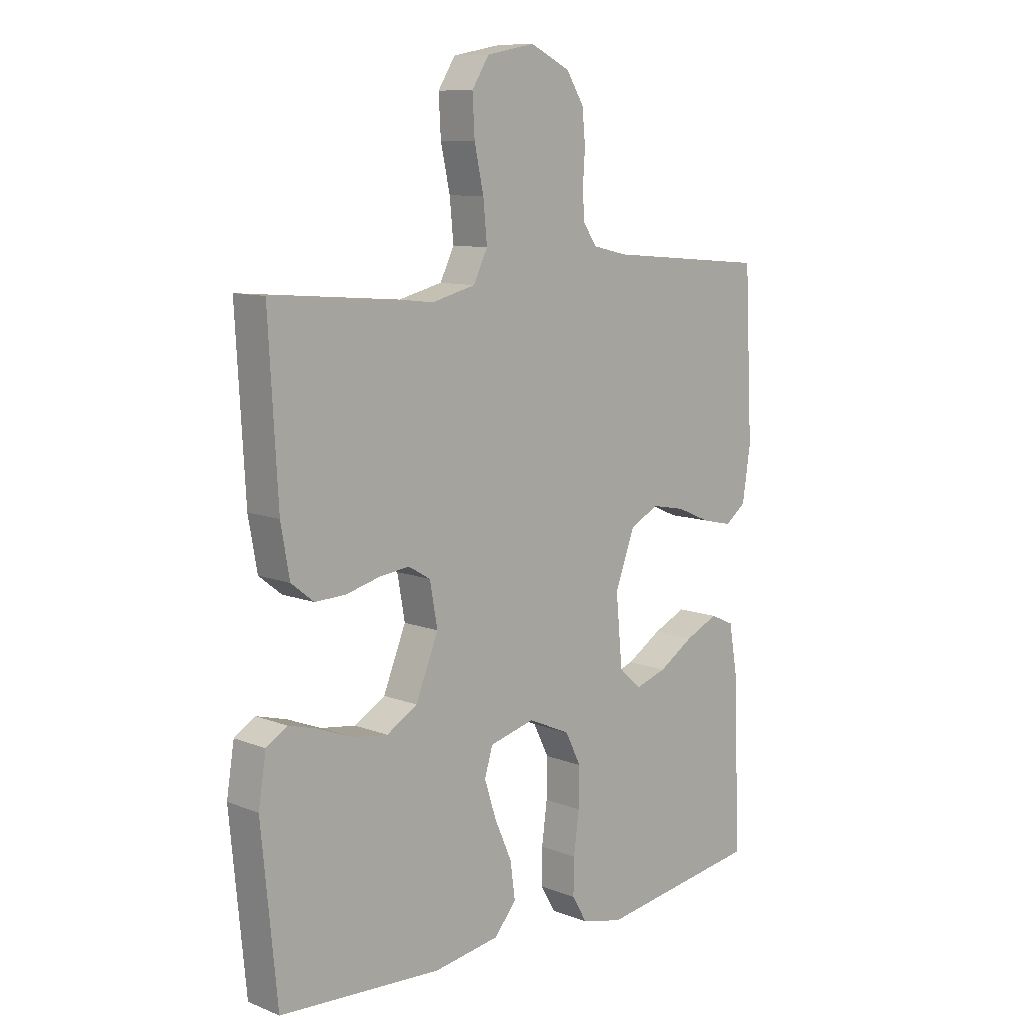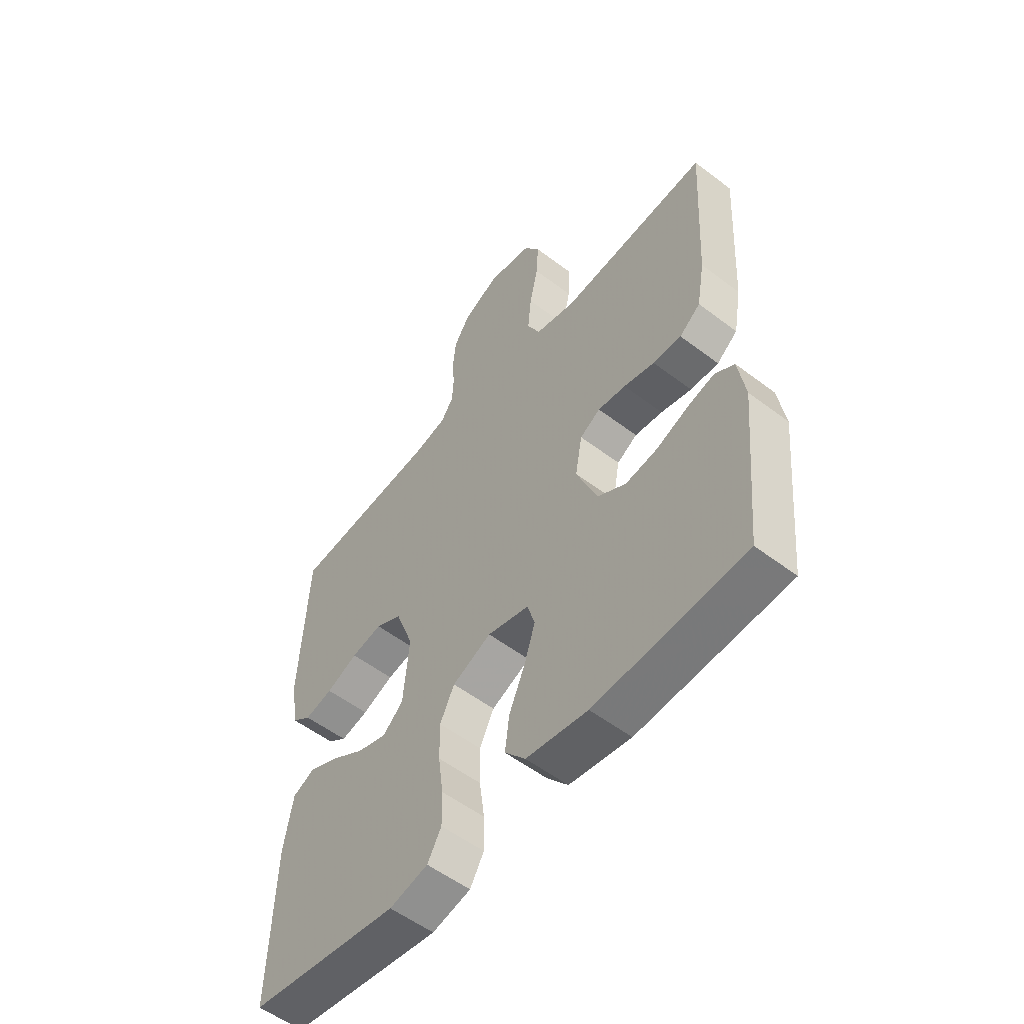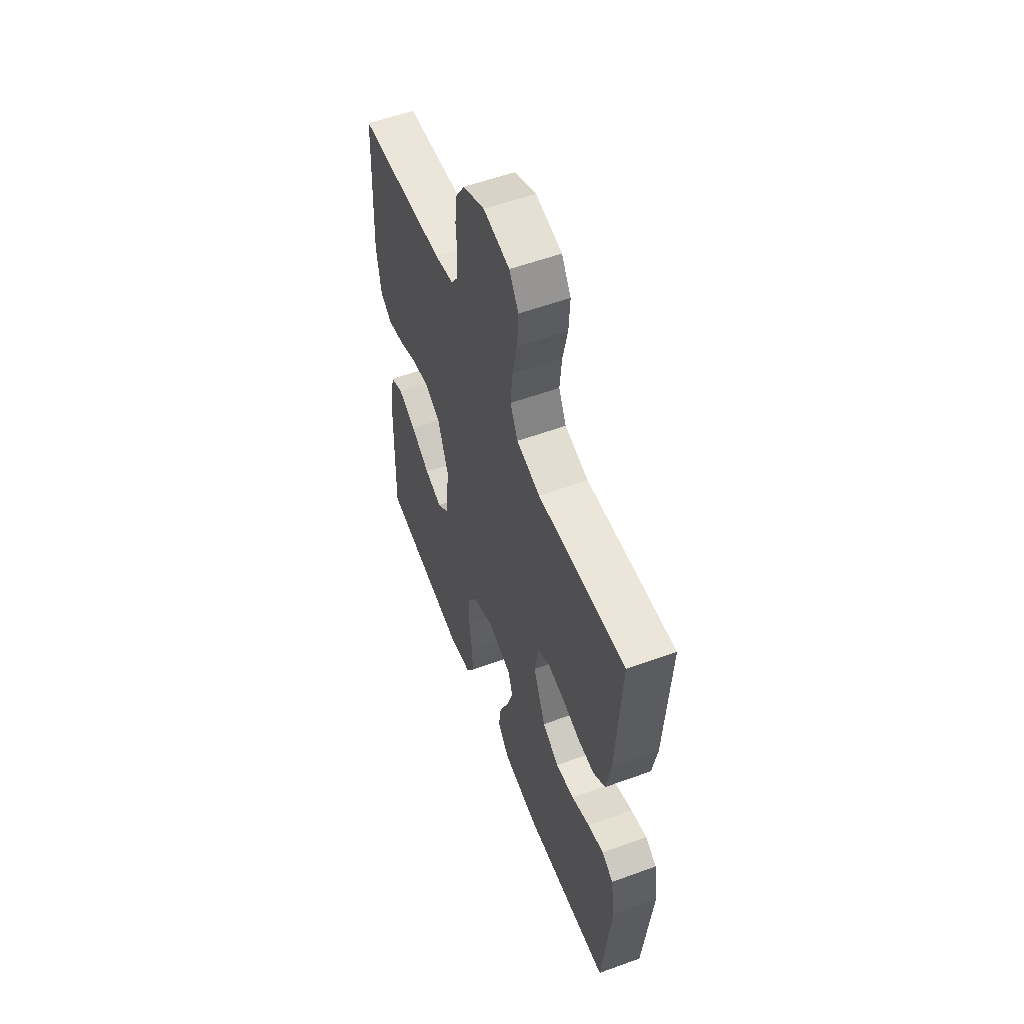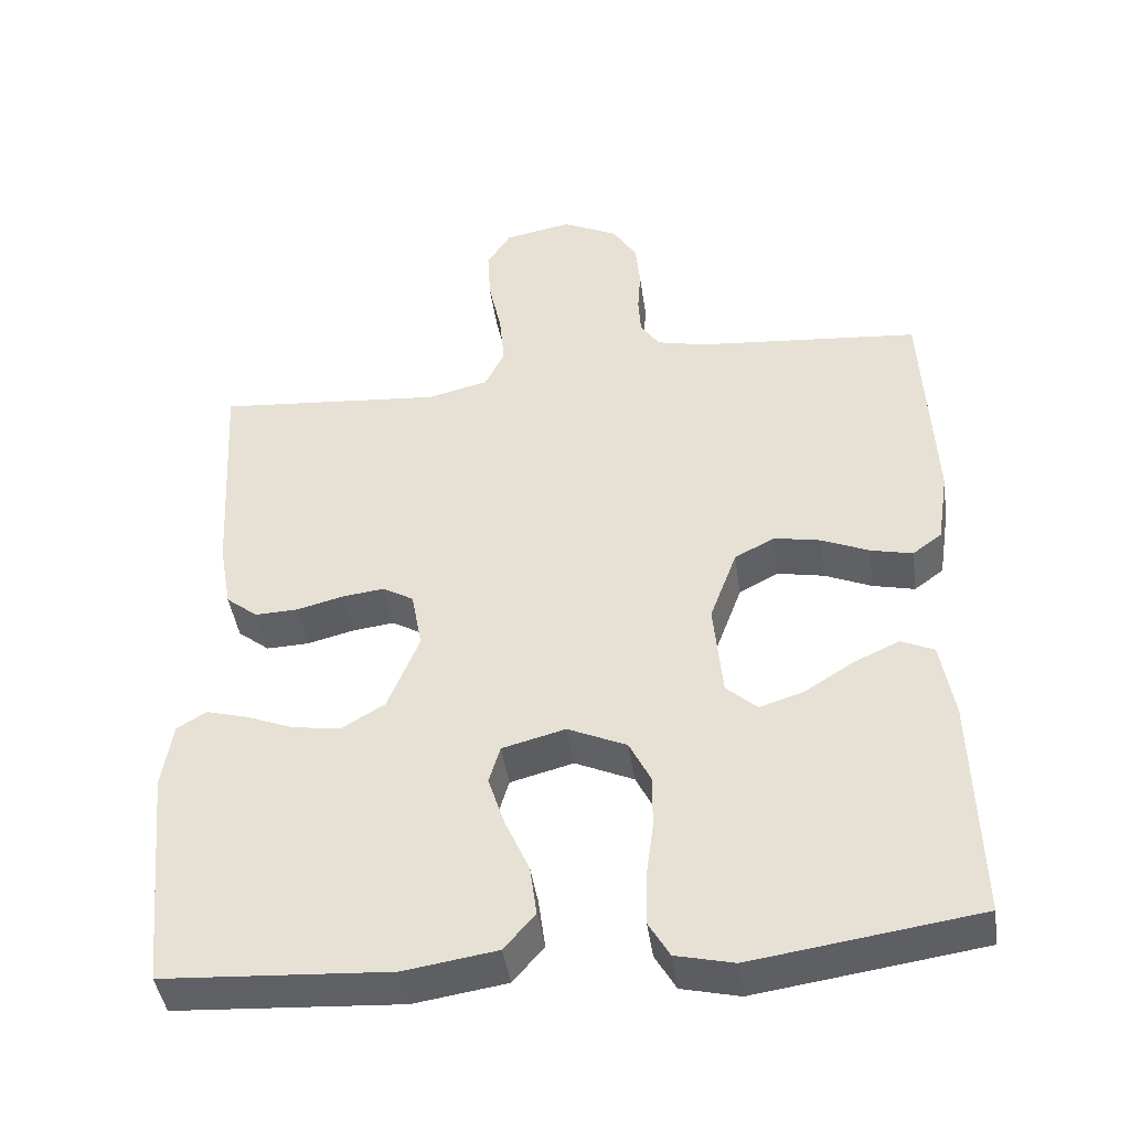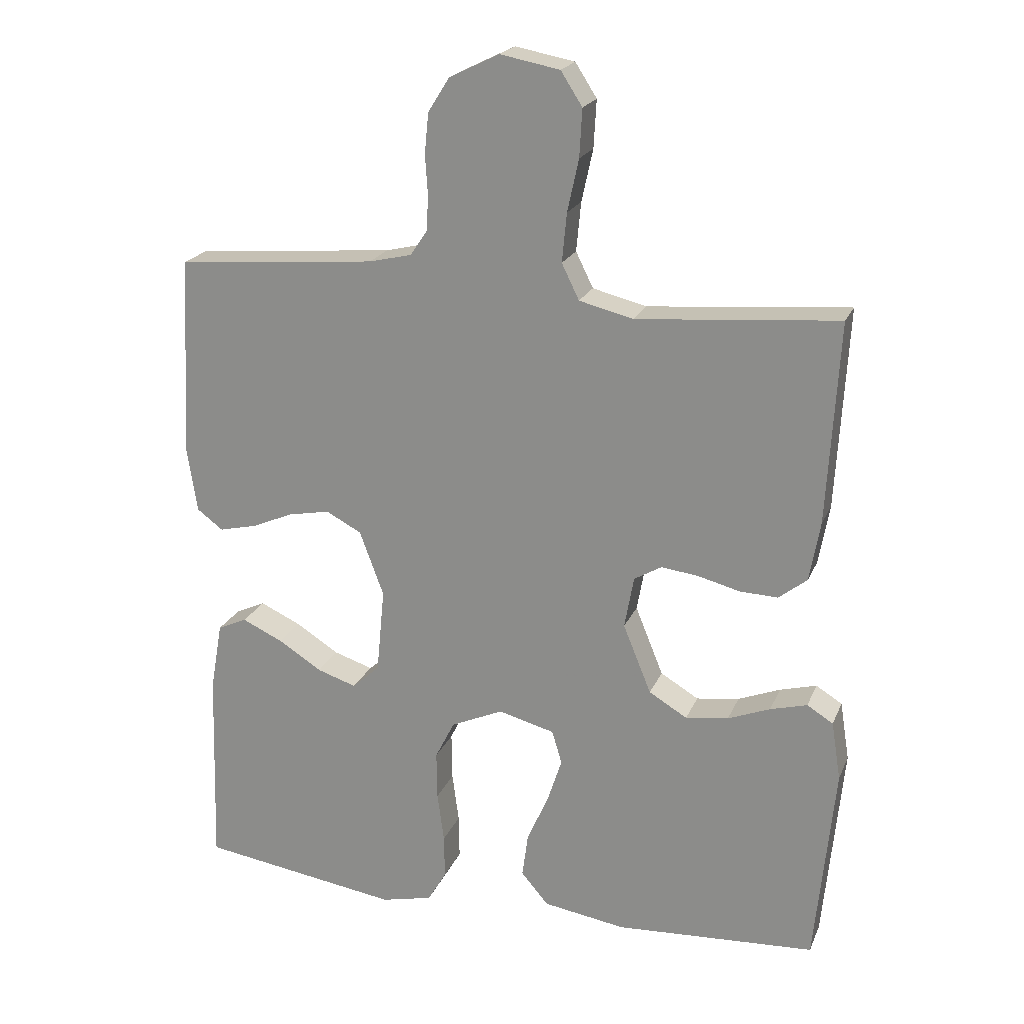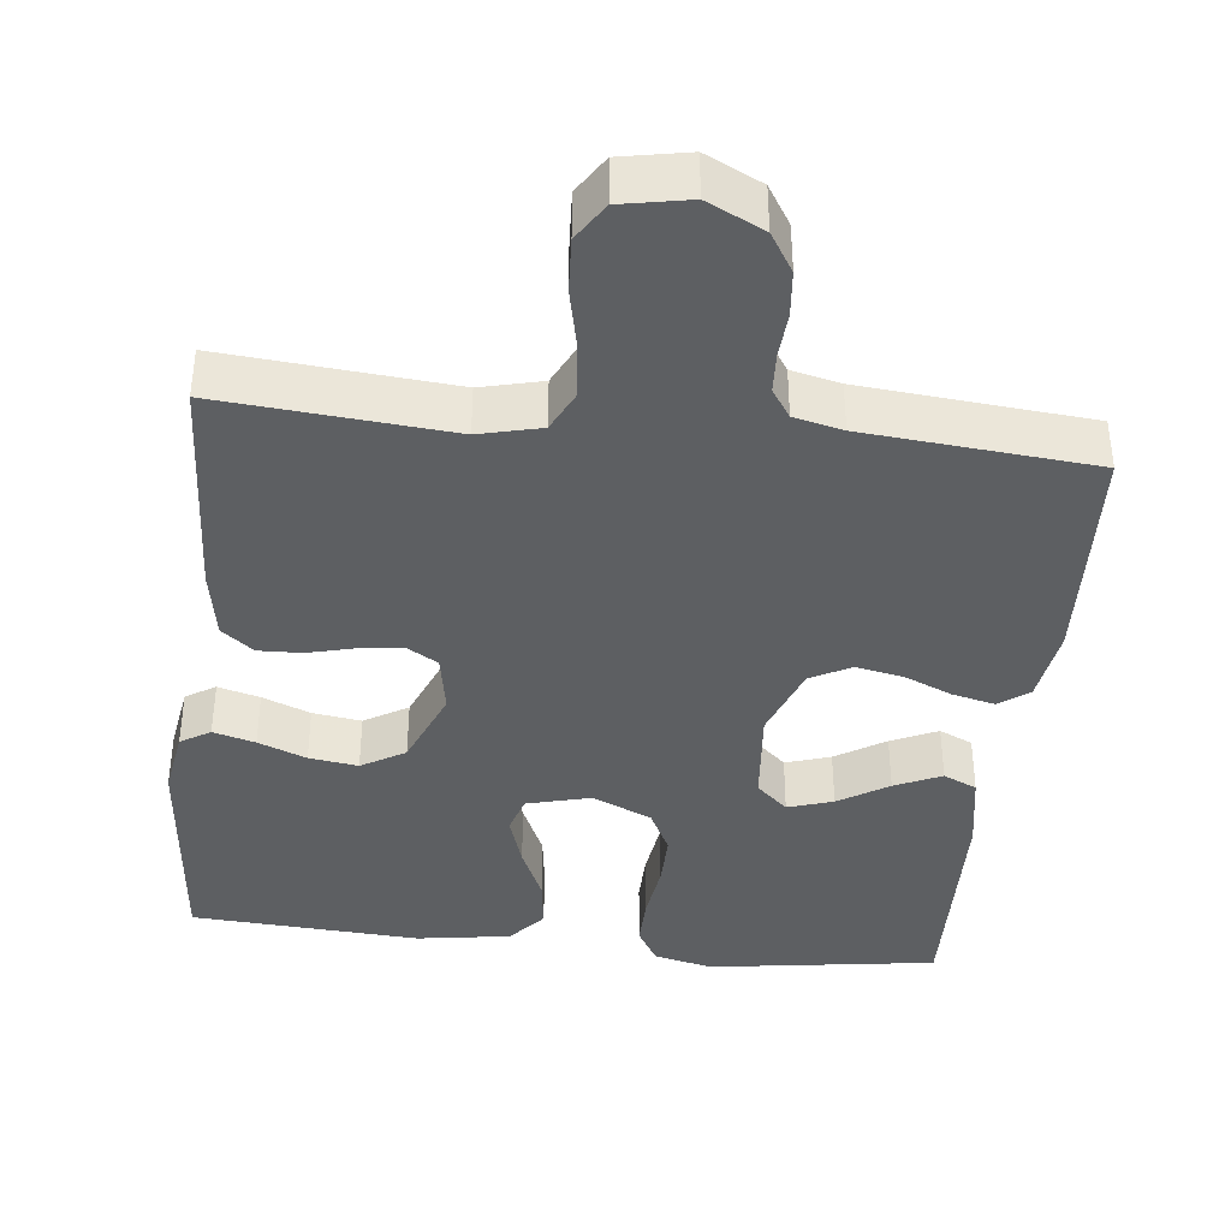
<metadata>
{"format":"obj","ext":"obj","renderer":"f3d","projection":"perspective","resolution":1024,"background":"white","views":[{"elev":9.9,"azim":-45.0,"up":"+Z"},{"elev":-54.9,"azim":-128.8,"up":"+Z"},{"elev":56.3,"azim":-110.9,"up":"+Z"},{"elev":-43.2,"azim":8.1,"up":"+Z"},{"elev":21.0,"azim":-161.6,"up":"+Z"},{"elev":-39.5,"azim":-6.4,"up":"+Y"}]}
</metadata>
<code>
v -0.5 0.07 -0.5
v -0.529 0.07 -0.2
v -0.515 0.07 -0.112
v -0.476 0.07 -0.088
v -0.421 0.07 -0.103
v -0.358 0.07 -0.128
v -0.294 0.07 -0.137
v -0.237 0.07 -0.103
v -0.195 0.07 0
v -0.209 0.07 0.078
v -0.25 0.07 0.102
v -0.306 0.07 0.095
v -0.368 0.07 0.079
v -0.425 0.07 0.077
v -0.467 0.07 0.11
v -0.483 0.07 0.2
v -0.5 0.07 0.5
v -0.2 0.07 0.475
v -0.119 0.07 0.495
v -0.093 0.07 0.548
v -0.1 0.07 0.621
v -0.117 0.07 0.699
v -0.121 0.07 0.77
v -0.089 0.07 0.82
v 0 0.07 0.837
v 0.074 0.07 0.801
v 0.106 0.07 0.75
v 0.112 0.07 0.69
v 0.108 0.07 0.63
v 0.111 0.07 0.578
v 0.136 0.07 0.541
v 0.2 0.07 0.526
v 0.5 0.07 0.5
v 0.515 0.07 0.2
v 0.5 0.07 0.102
v 0.461 0.07 0.073
v 0.405 0.07 0.086
v 0.342 0.07 0.113
v 0.28 0.07 0.125
v 0.227 0.07 0.097
v 0.191 0.07 0
v 0.203 0.07 -0.128
v 0.244 0.07 -0.165
v 0.303 0.07 -0.146
v 0.368 0.07 -0.105
v 0.429 0.07 -0.077
v 0.473 0.07 -0.097
v 0.491 0.07 -0.2
v 0.5 0.07 -0.5
v 0.2 0.07 -0.544
v 0.123 0.07 -0.526
v 0.095 0.07 -0.478
v 0.096 0.07 -0.412
v 0.106 0.07 -0.337
v 0.107 0.07 -0.265
v 0.078 0.07 -0.207
v 0 0.07 -0.172
v -0.084 0.07 -0.194
v -0.099 0.07 -0.244
v -0.077 0.07 -0.312
v -0.045 0.07 -0.384
v -0.036 0.07 -0.451
v -0.077 0.07 -0.499
v -0.2 0.07 -0.518
v -0.5 0 -0.5
v -0.529 0 -0.2
v -0.515 0 -0.112
v -0.476 0 -0.088
v -0.421 0 -0.103
v -0.358 0 -0.128
v -0.294 0 -0.137
v -0.237 0 -0.103
v -0.195 0 0
v -0.209 0 0.078
v -0.25 0 0.102
v -0.306 0 0.095
v -0.368 0 0.079
v -0.425 0 0.077
v -0.467 0 0.11
v -0.483 0 0.2
v -0.5 0 0.5
v -0.2 0 0.475
v -0.119 0 0.495
v -0.093 0 0.548
v -0.1 0 0.621
v -0.117 0 0.699
v -0.121 0 0.77
v -0.089 0 0.82
v 0 0 0.837
v 0.074 0 0.801
v 0.106 0 0.75
v 0.112 0 0.69
v 0.108 0 0.63
v 0.111 0 0.578
v 0.136 0 0.541
v 0.2 0 0.526
v 0.5 0 0.5
v 0.515 0 0.2
v 0.5 0 0.102
v 0.461 0 0.073
v 0.405 0 0.086
v 0.342 0 0.113
v 0.28 0 0.125
v 0.227 0 0.097
v 0.191 0 0
v 0.203 0 -0.128
v 0.244 0 -0.165
v 0.303 0 -0.146
v 0.368 0 -0.105
v 0.429 0 -0.077
v 0.473 0 -0.097
v 0.491 0 -0.2
v 0.5 0 -0.5
v 0.2 0 -0.544
v 0.123 0 -0.526
v 0.095 0 -0.478
v 0.096 0 -0.412
v 0.106 0 -0.337
v 0.107 0 -0.265
v 0.078 0 -0.207
v 0 0 -0.172
v -0.084 0 -0.194
v -0.099 0 -0.244
v -0.077 0 -0.312
v -0.045 0 -0.384
v -0.036 0 -0.451
v -0.077 0 -0.499
v -0.2 0 -0.518
f 4 5 6
f 3 4 6
f 2 3 6
f 1 2 6
f 64 1 6
f 63 64 6
f 62 63 6
f 61 62 6
f 60 61 6
f 59 60 6 7
f 58 59 7 8
f 57 58 8 9
f 56 57 9 10
f 52 53 54
f 51 52 54
f 50 51 54
f 49 50 54
f 48 49 54
f 47 48 54
f 46 47 54
f 45 46 54
f 44 45 54
f 43 44 54 55
f 42 43 55 56
f 36 37 38
f 35 36 38
f 34 35 38
f 33 34 38
f 32 33 38
f 31 32 38 39
f 30 31 39 40
f 27 28 29
f 26 27 29
f 25 26 29
f 24 25 29
f 23 24 29
f 22 23 29
f 21 22 29
f 20 21 29 30
f 30 40 41
f 20 30 41
f 19 20 41
f 16 17 18
f 15 16 18
f 14 15 18
f 13 14 18
f 12 13 18
f 11 12 18 19
f 42 56 10
f 41 42 10
f 19 41 10
f 10 11 19
f 70 69 68
f 70 68 67
f 70 67 66
f 70 66 65
f 70 65 128
f 70 128 127
f 70 127 126
f 70 126 125
f 70 125 124
f 71 70 124 123
f 72 71 123 122
f 73 72 122 121
f 74 73 121 120
f 118 117 116
f 118 116 115
f 118 115 114
f 118 114 113
f 118 113 112
f 118 112 111
f 118 111 110
f 118 110 109
f 118 109 108
f 119 118 108 107
f 120 119 107 106
f 102 101 100
f 102 100 99
f 102 99 98
f 102 98 97
f 102 97 96
f 103 102 96 95
f 104 103 95 94
f 93 92 91
f 93 91 90
f 93 90 89
f 93 89 88
f 93 88 87
f 93 87 86
f 93 86 85
f 94 93 85 84
f 105 104 94
f 105 94 84
f 105 84 83
f 82 81 80
f 82 80 79
f 82 79 78
f 82 78 77
f 82 77 76
f 83 82 76 75
f 74 120 106
f 74 106 105
f 74 105 83
f 83 75 74
f 1 65 66 2
f 2 66 67 3
f 3 67 68 4
f 4 68 69 5
f 5 69 70 6
f 6 70 71 7
f 7 71 72 8
f 8 72 73 9
f 9 73 74 10
f 10 74 75 11
f 11 75 76 12
f 12 76 77 13
f 13 77 78 14
f 14 78 79 15
f 15 79 80 16
f 16 80 81 17
f 17 81 82 18
f 18 82 83 19
f 19 83 84 20
f 20 84 85 21
f 21 85 86 22
f 22 86 87 23
f 23 87 88 24
f 24 88 89 25
f 25 89 90 26
f 26 90 91 27
f 27 91 92 28
f 28 92 93 29
f 29 93 94 30
f 30 94 95 31
f 31 95 96 32
f 32 96 97 33
f 33 97 98 34
f 34 98 99 35
f 35 99 100 36
f 36 100 101 37
f 37 101 102 38
f 38 102 103 39
f 39 103 104 40
f 40 104 105 41
f 41 105 106 42
f 42 106 107 43
f 43 107 108 44
f 44 108 109 45
f 45 109 110 46
f 46 110 111 47
f 47 111 112 48
f 48 112 113 49
f 49 113 114 50
f 50 114 115 51
f 51 115 116 52
f 52 116 117 53
f 53 117 118 54
f 54 118 119 55
f 55 119 120 56
f 56 120 121 57
f 57 121 122 58
f 58 122 123 59
f 59 123 124 60
f 60 124 125 61
f 61 125 126 62
f 62 126 127 63
f 63 127 128 64
f 64 128 65 1

</code>
